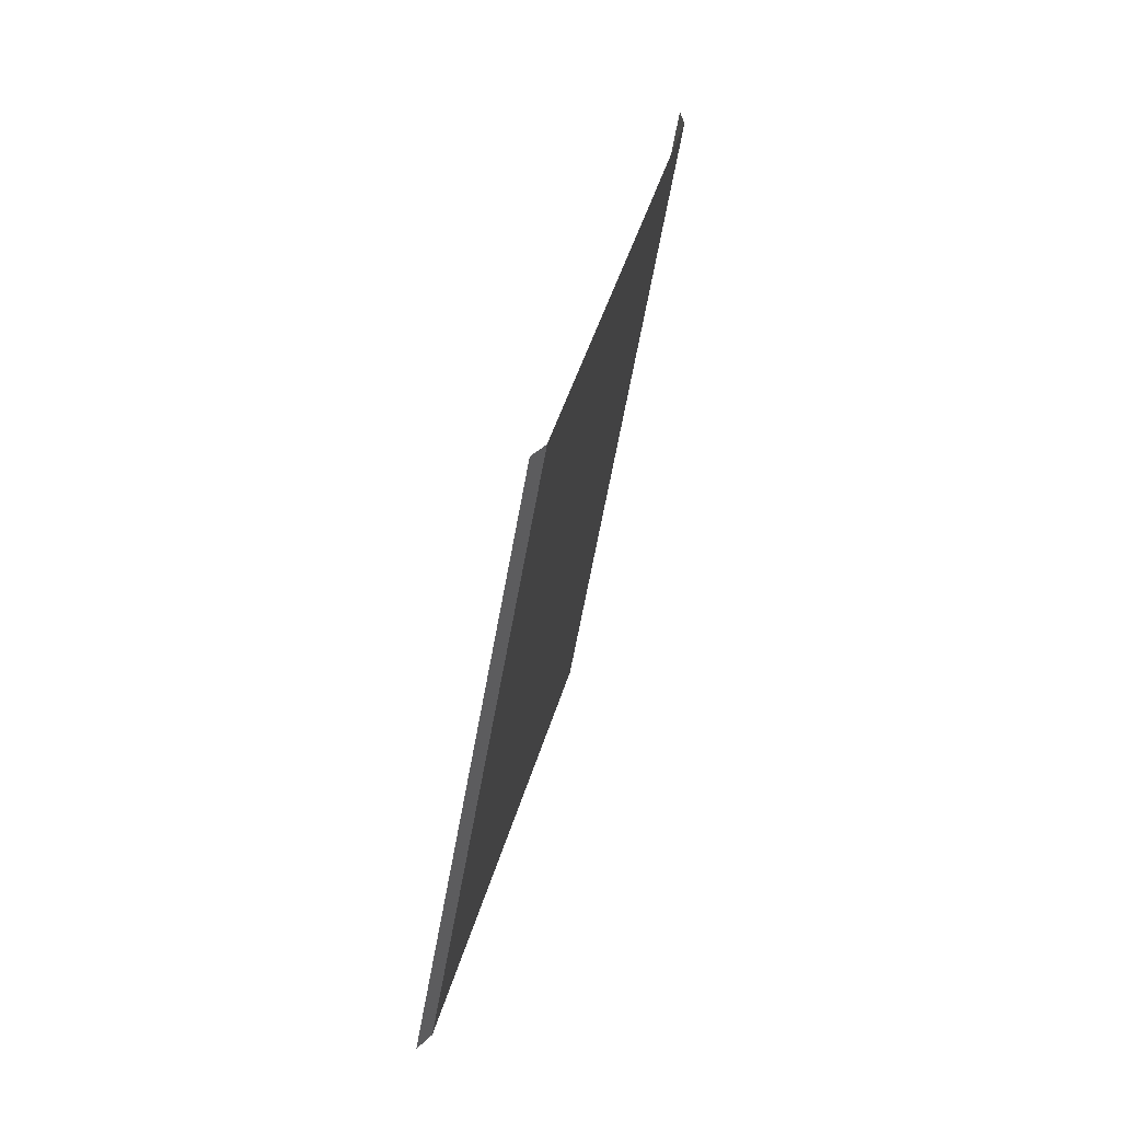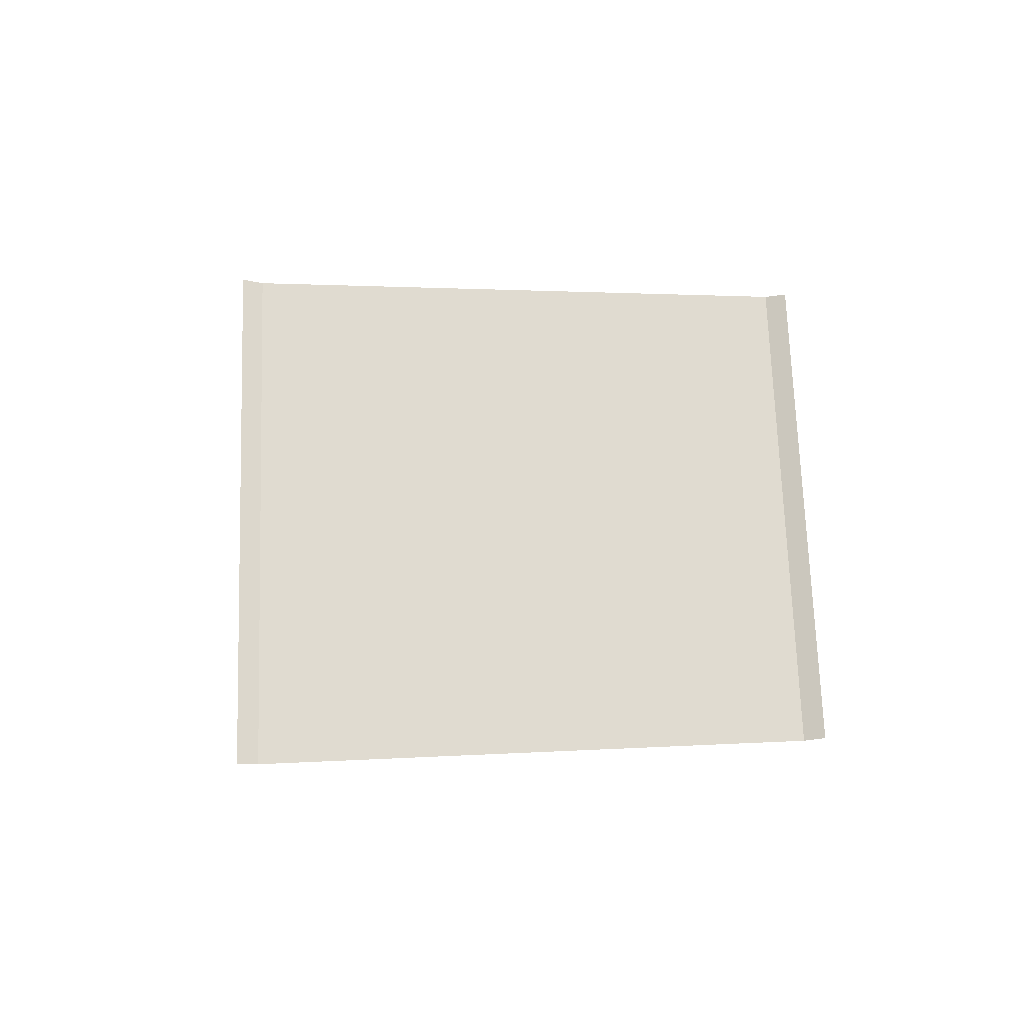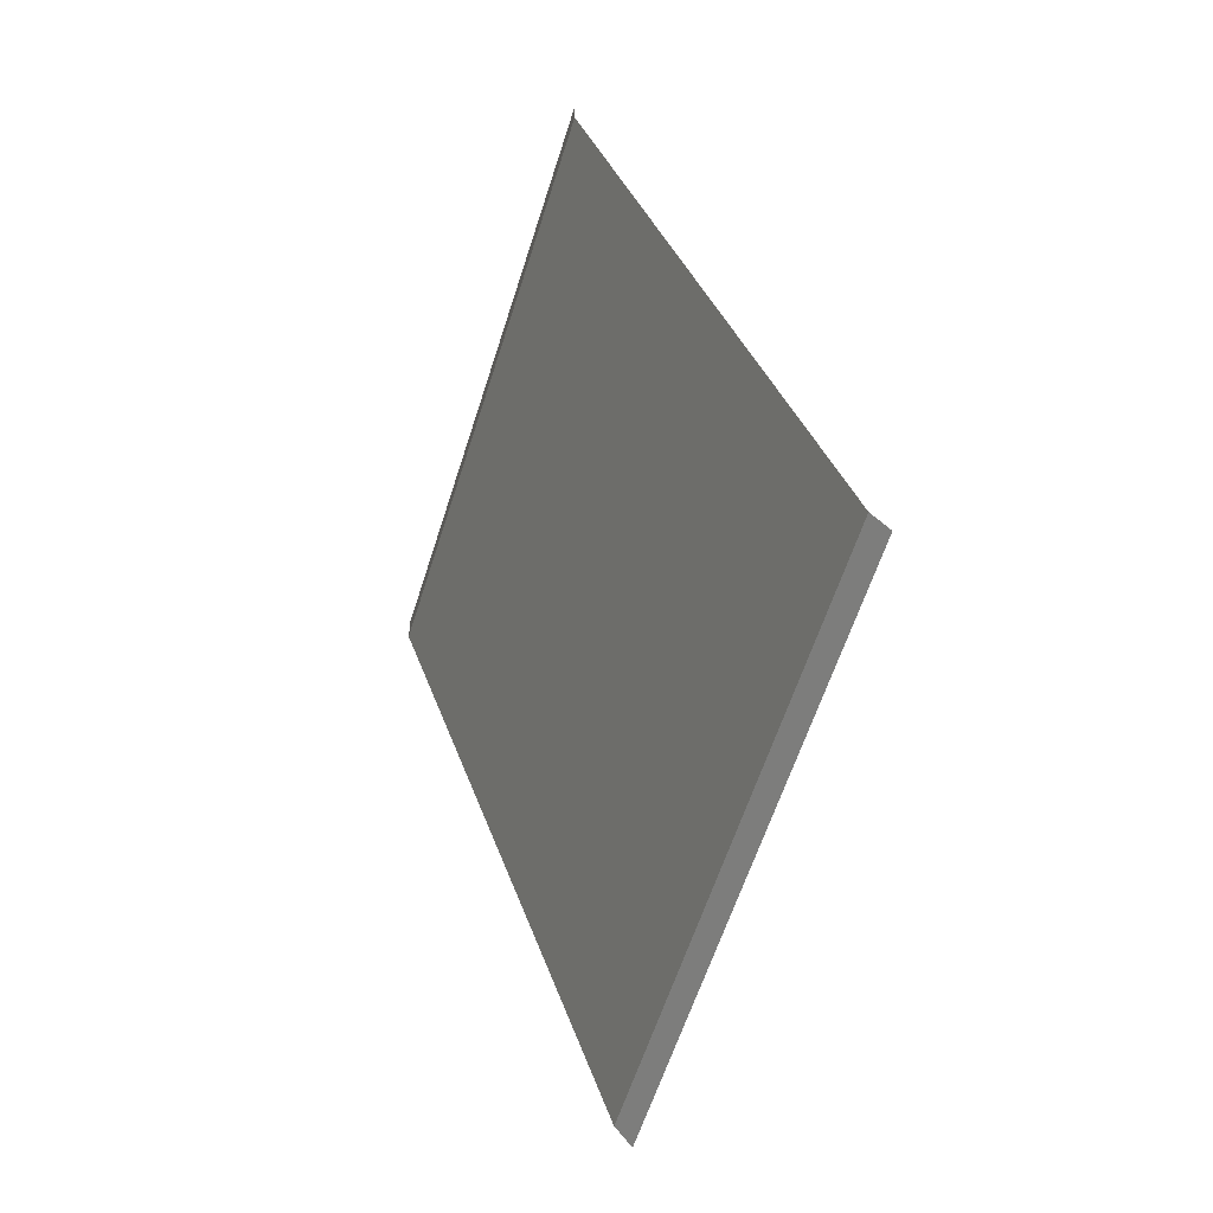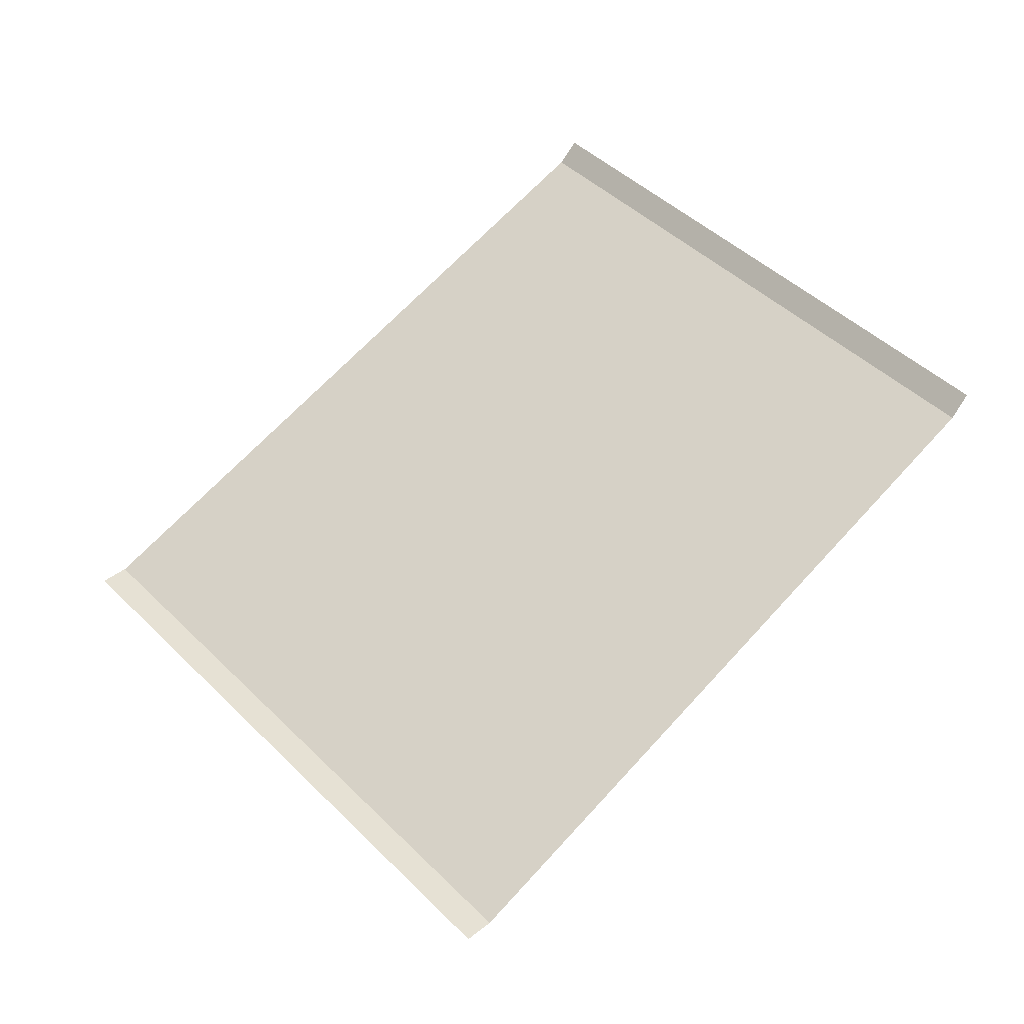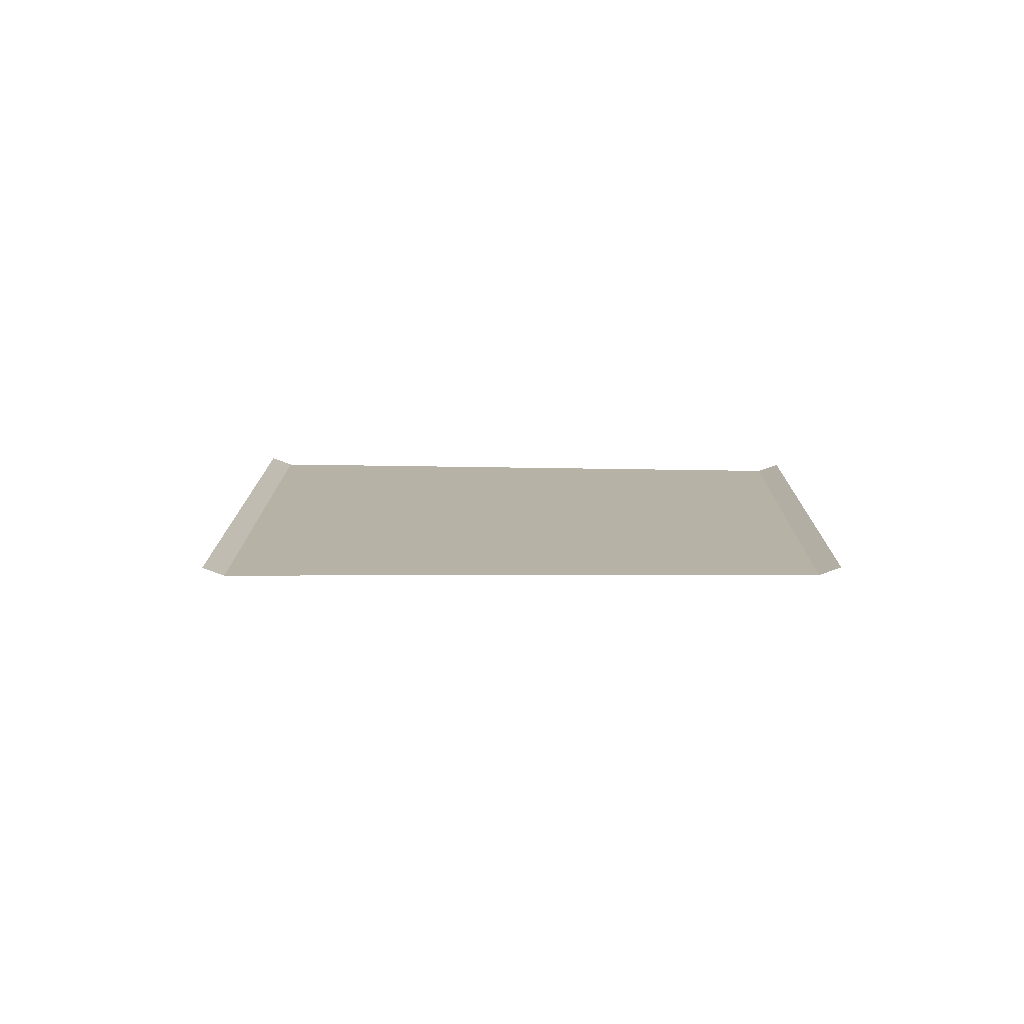
<metadata>
{"format":"obj","ext":"obj","renderer":"f3d","projection":"perspective","resolution":1024,"background":"white","views":[{"elev":71.1,"azim":104.8,"up":"+Y"},{"elev":70.0,"azim":40.4,"up":"+Z"},{"elev":-5.0,"azim":-115.2,"up":"+Y"},{"elev":-31.2,"azim":21.8,"up":"+Y"},{"elev":12.4,"azim":42.8,"up":"+Z"}]}
</metadata>
<code>
o RoadBlock.061
v 4.727 -79.42 0.1021
v 4.67 -79.48 0.1303
v 5.505 -78.7 0.1024
v 3.332 -77.89 0.101
v 3.271 -77.94 0.1291
v 4.161 -77.23 0.1012
v 4.99 -76.57 0.1015
v 5.052 -76.52 0.1297
v 6.282 -77.98 0.1027
v 6.34 -77.93 0.1309
f 5 1 4
f 6 4 3
f 7 10 8
f 5 2 1
f 4 1 3
f 3 9 6
f 9 7 6
f 7 9 10

</code>
